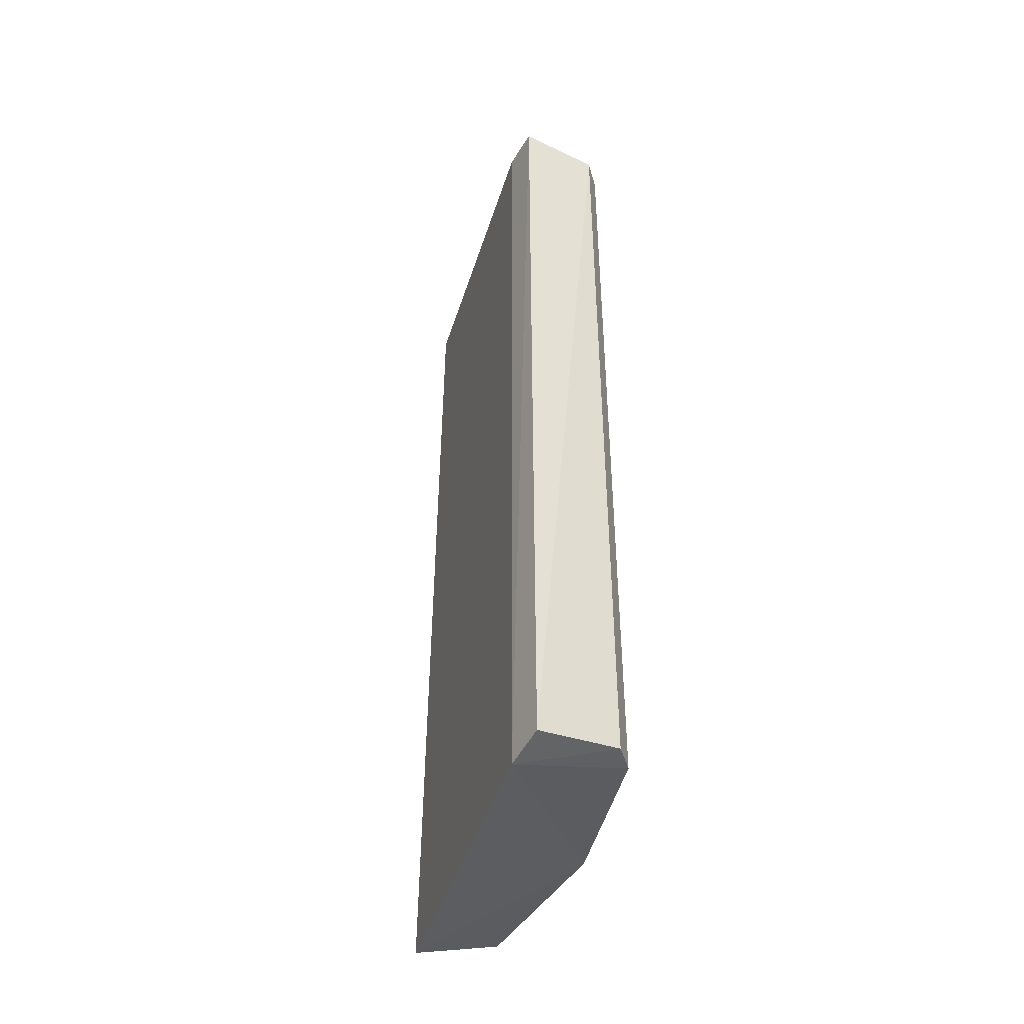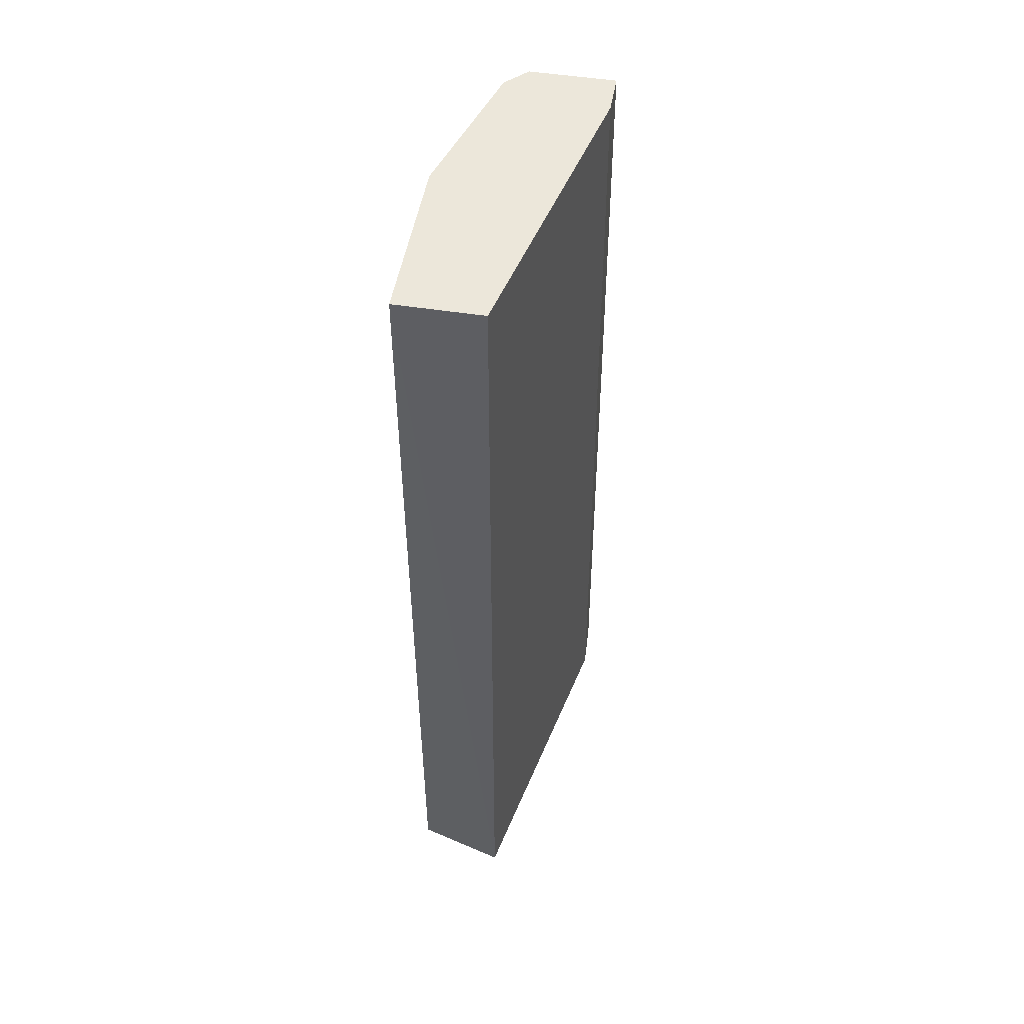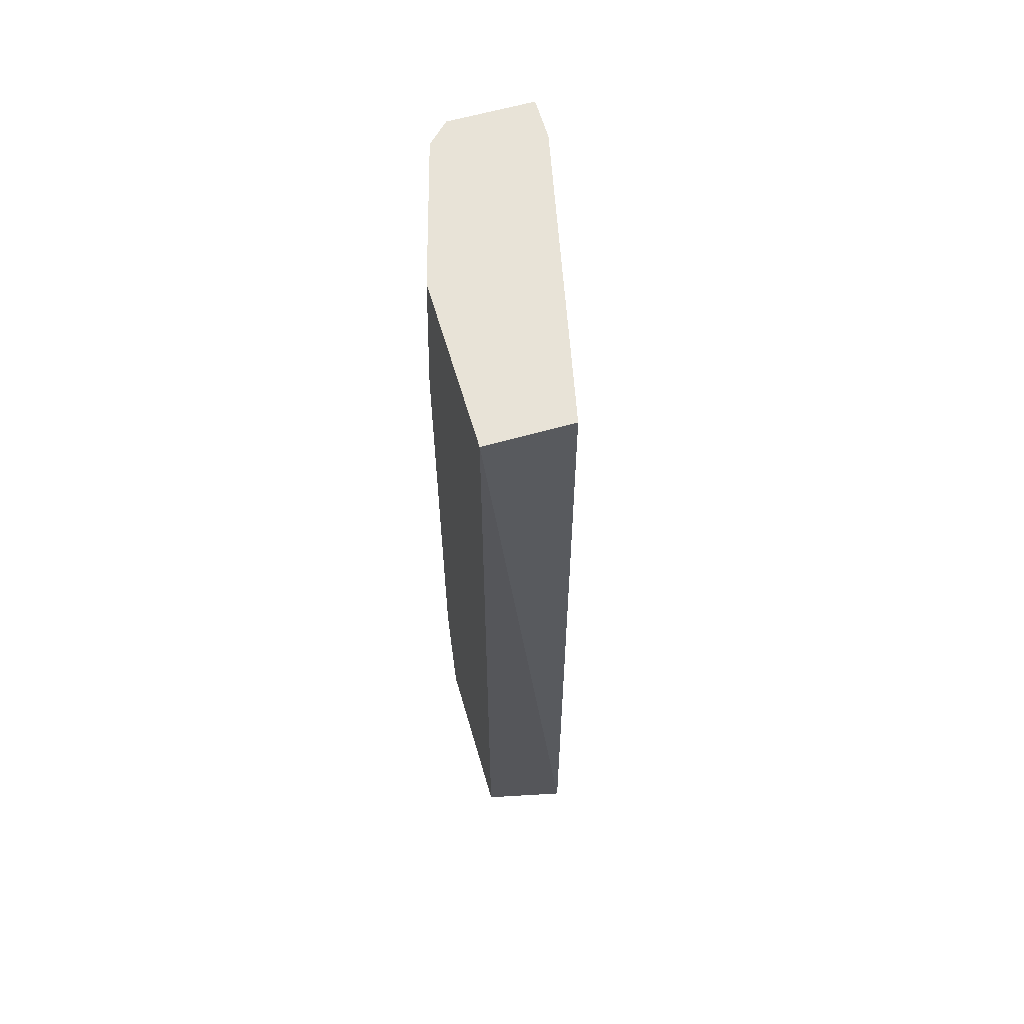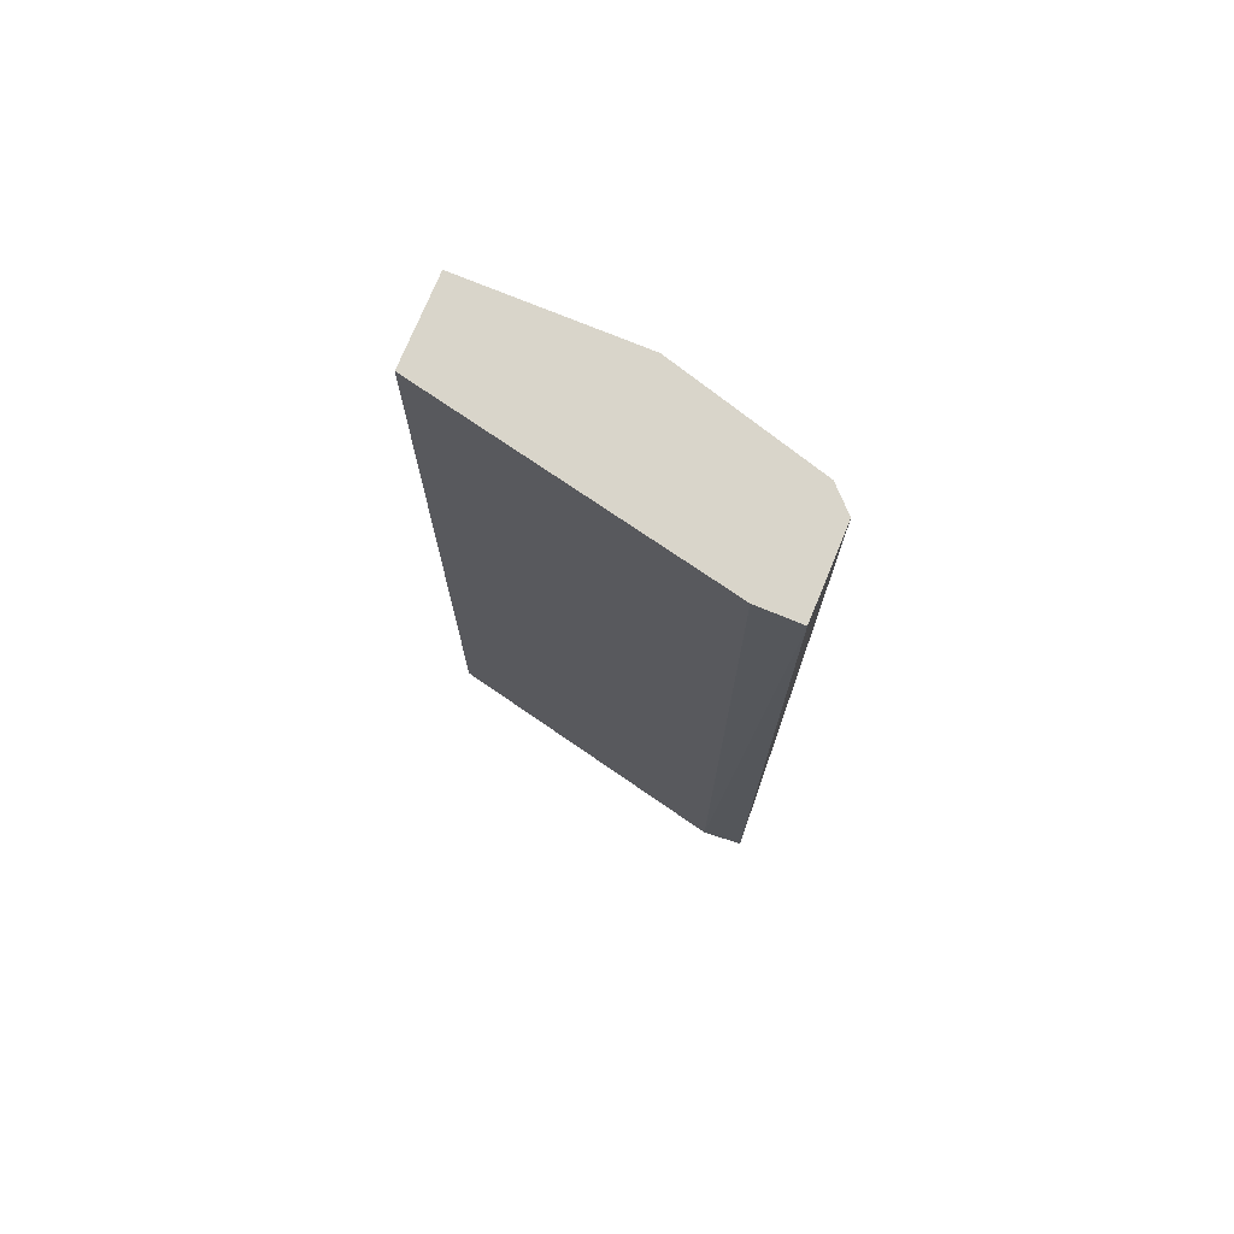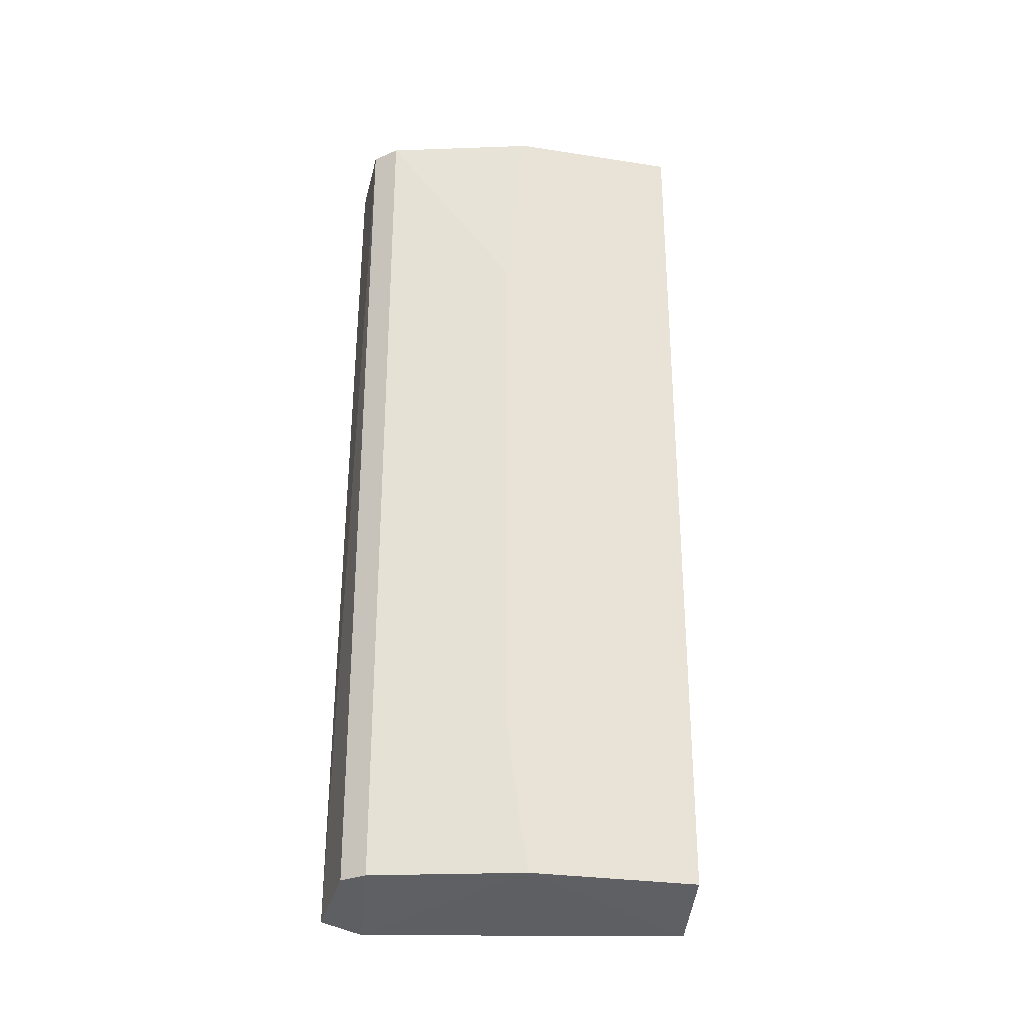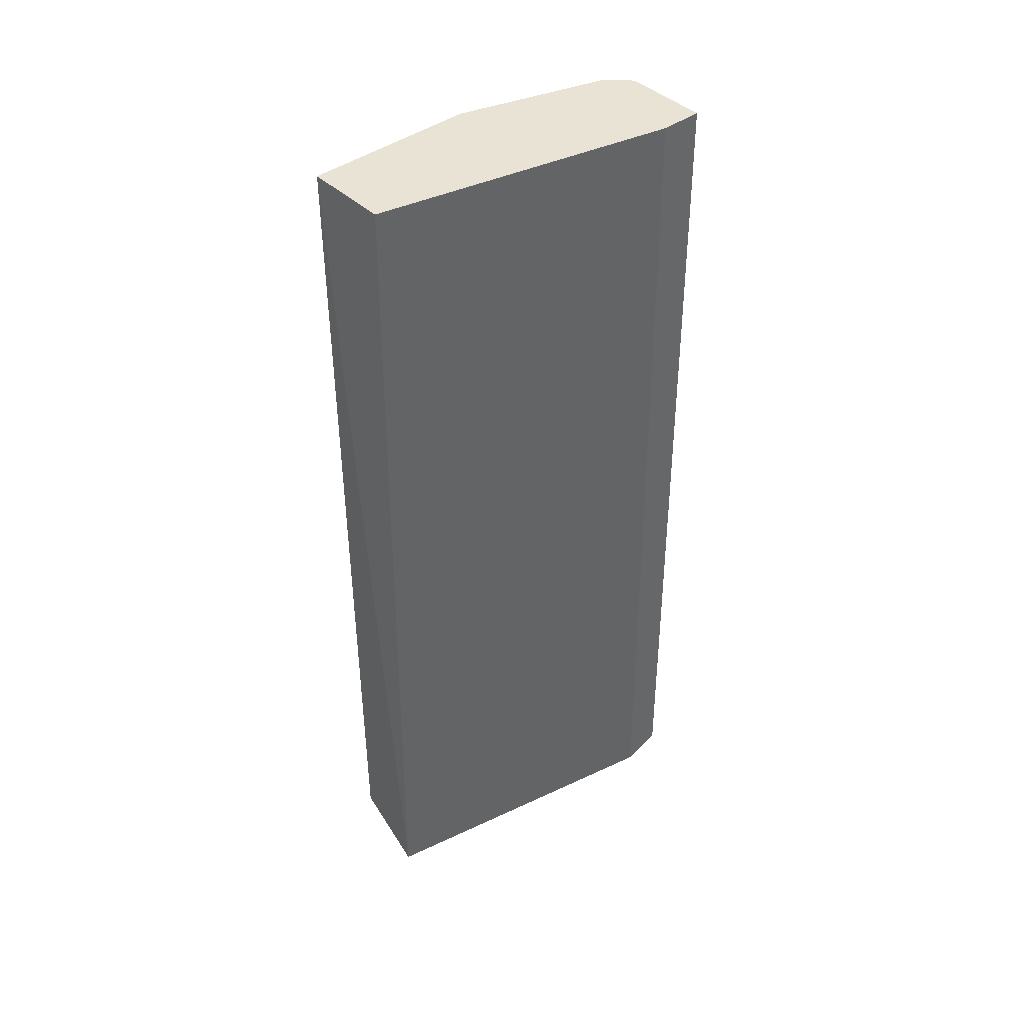
<metadata>
{"format":"obj","ext":"obj","renderer":"f3d","projection":"perspective","resolution":1024,"background":"white","views":[{"elev":-44.7,"azim":-29.1,"up":"+Y"},{"elev":50.3,"azim":-170.2,"up":"+Y"},{"elev":62.1,"azim":163.8,"up":"+Y"},{"elev":74.7,"azim":-67.6,"up":"+Y"},{"elev":-29.1,"azim":77.1,"up":"+Y"},{"elev":42.2,"azim":-131.5,"up":"+Y"}]}
</metadata>
<code>
v 0.1563 -0.2122 -0.04467
v 0.1228 0.2568 0.134
v 0.134 0.2568 0.1228
v 0.1117 0.2568 -0.04467
v 0.07671 -0.2209 0.1373
v 0.134 -0.2122 0.1228
v 0.1114 -0.2261 -0.04999
v 0.07817 0.2568 0.1117
v 0.1563 0.2568 -0.04467
v 0.1563 -0.134 0.05581
v 0.1563 0.2568 0.04467
v 0.07584 -0.2261 0.1157
v 0.07817 0.2568 0.134
v 0.1228 -0.2122 0.134
v 0.1563 -0.2122 0.04467
v 0.1563 0.1563 0.05581
f 11 3 16
f 2 3 4
f 3 2 6
f 2 4 8
f 4 7 8
f 4 3 9
f 1 7 9
f 7 4 9
f 3 6 10
f 1 9 10
f 10 9 11
f 9 3 11
f 8 7 12
f 8 12 13
f 5 2 13
f 2 8 13
f 12 5 13
f 2 5 14
f 6 2 14
f 5 12 14
f 12 6 14
f 7 1 15
f 1 10 15
f 10 6 15
f 6 12 15
f 12 7 15
f 3 10 16
f 10 11 16

</code>
